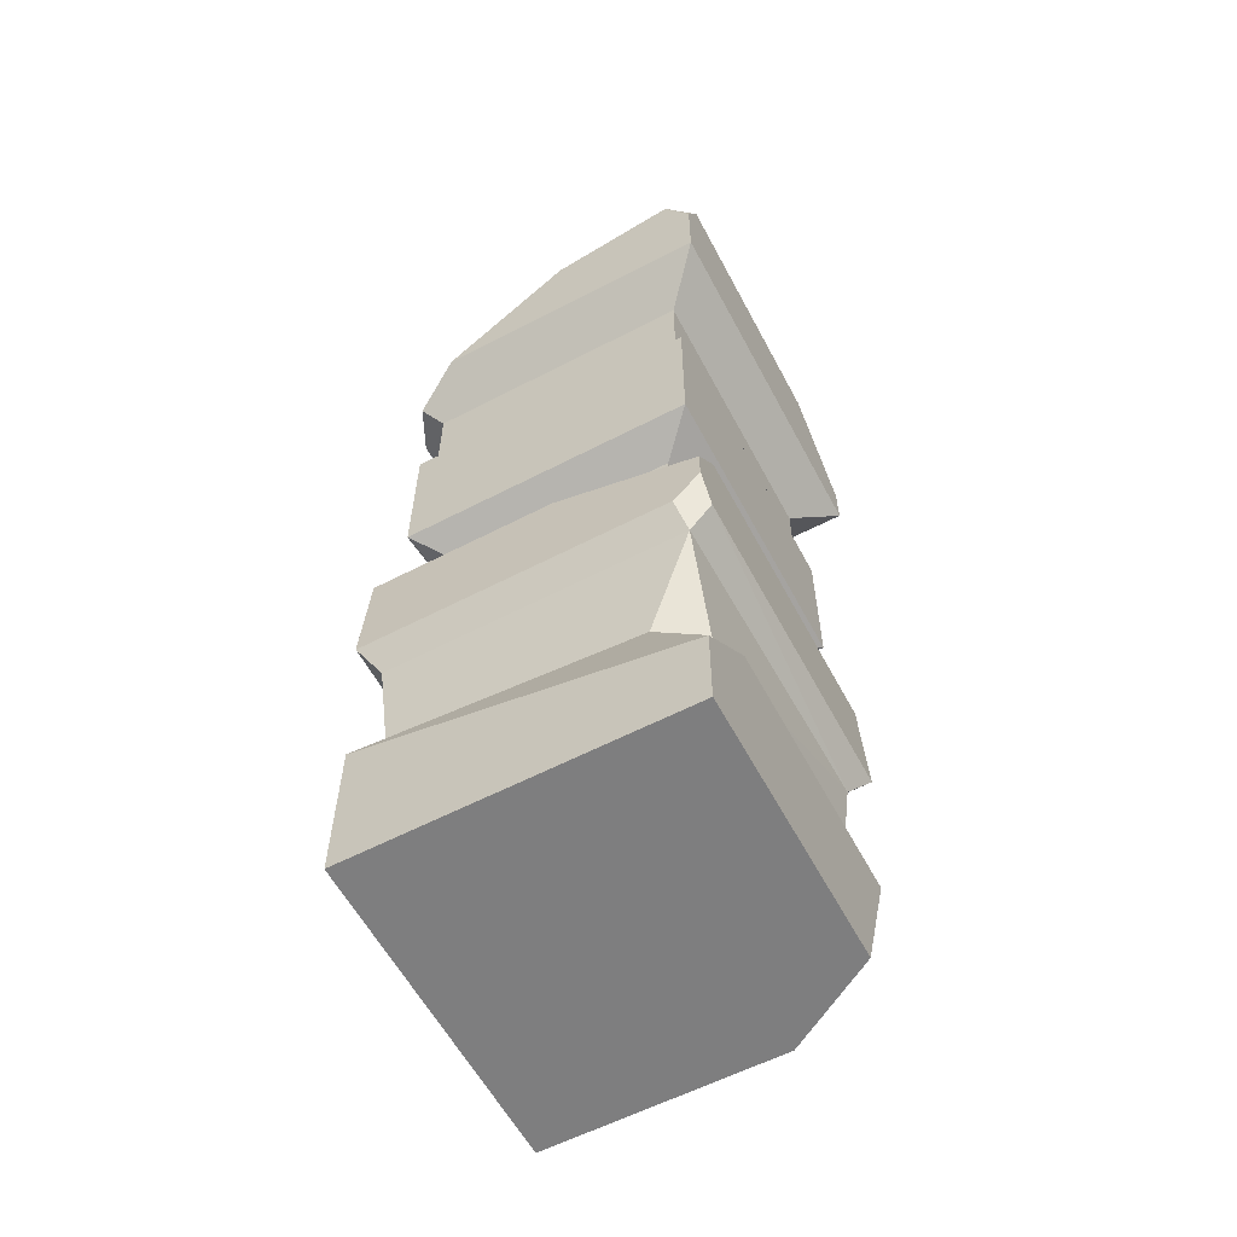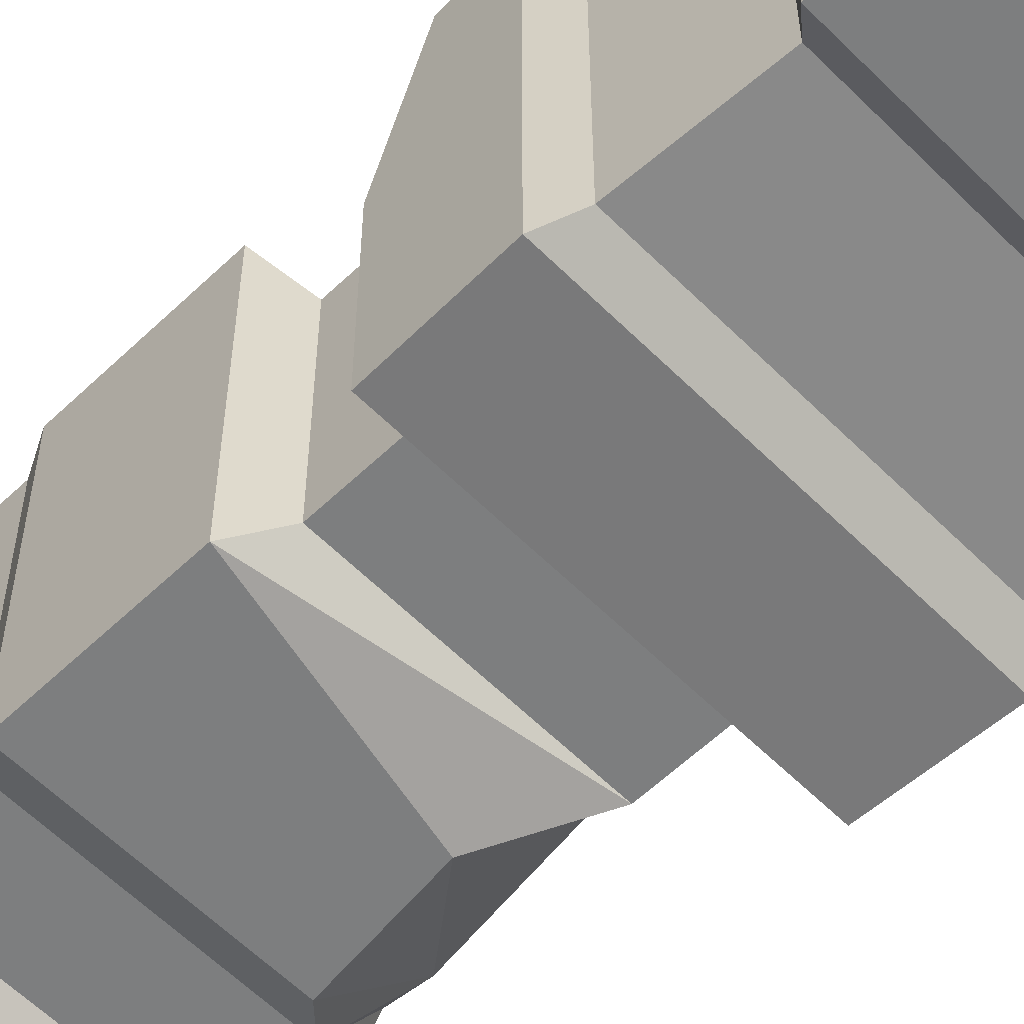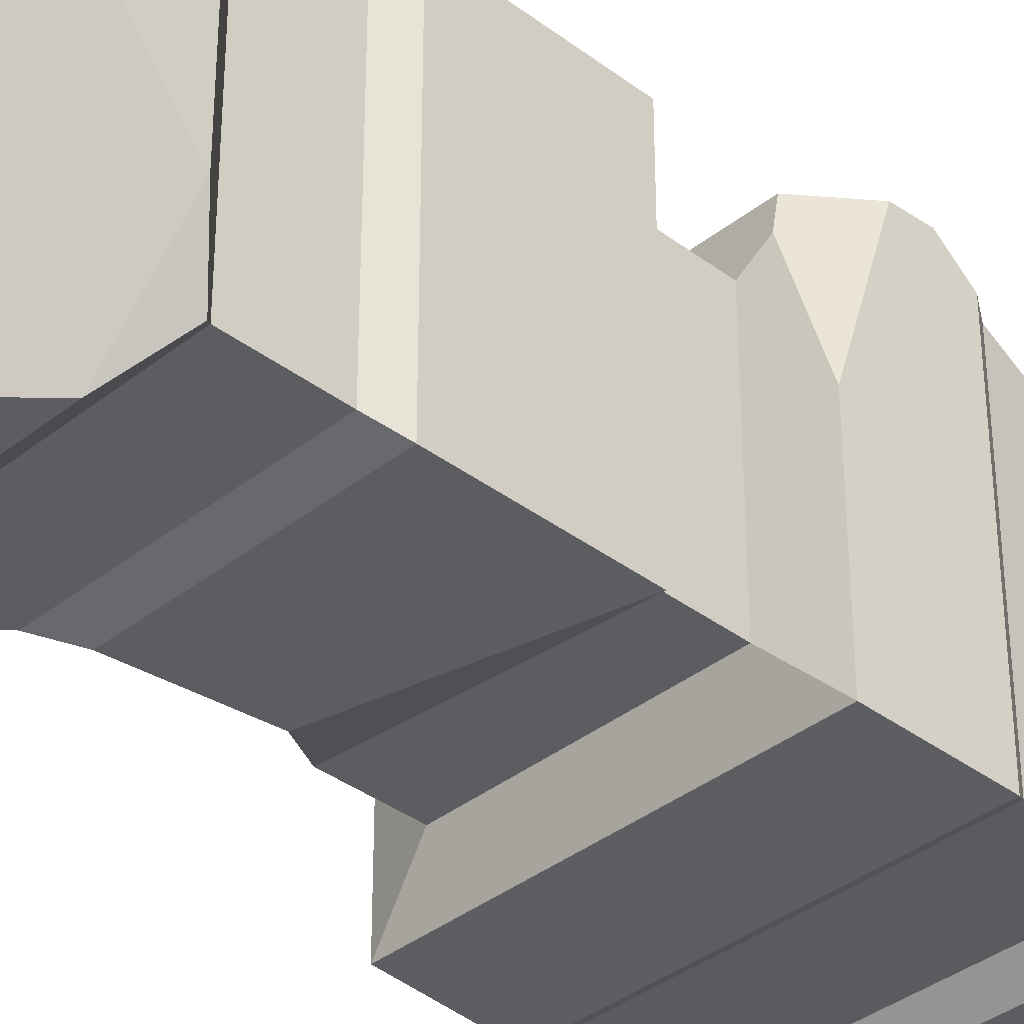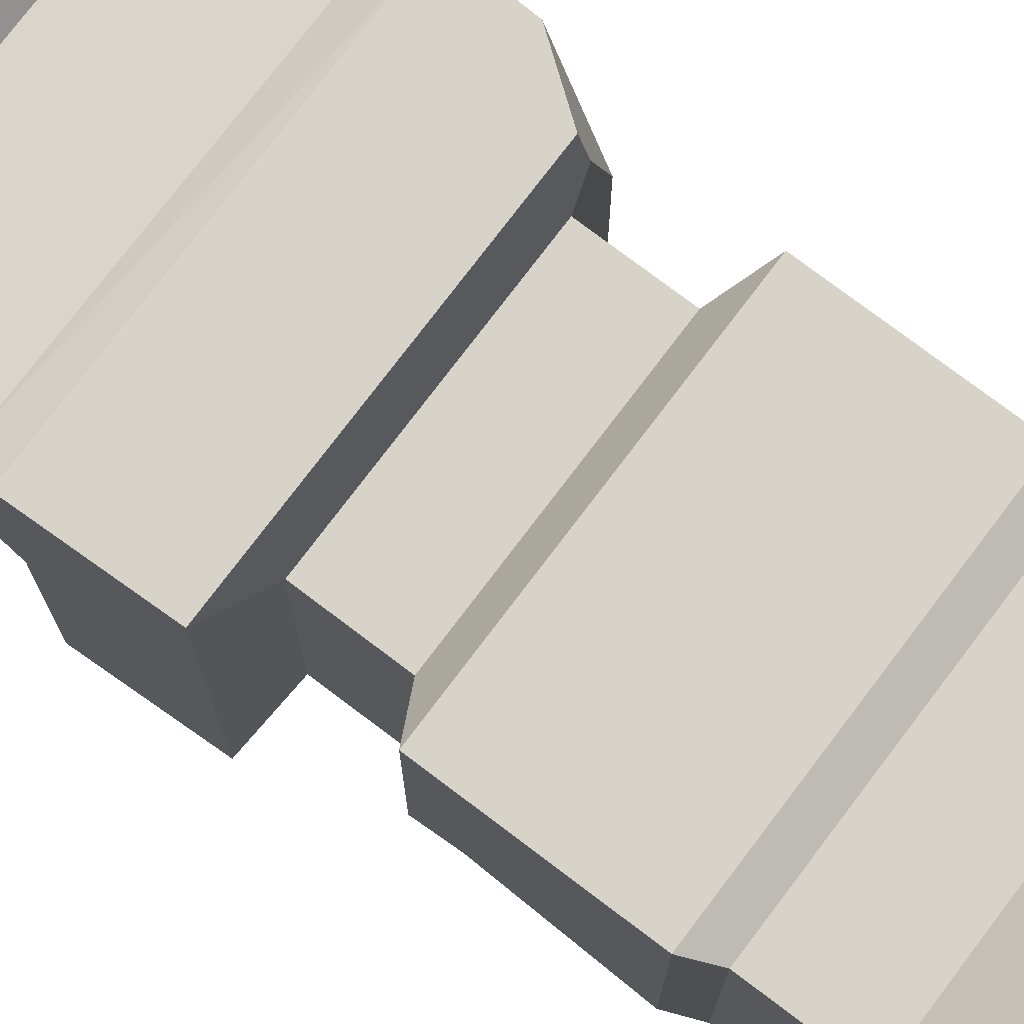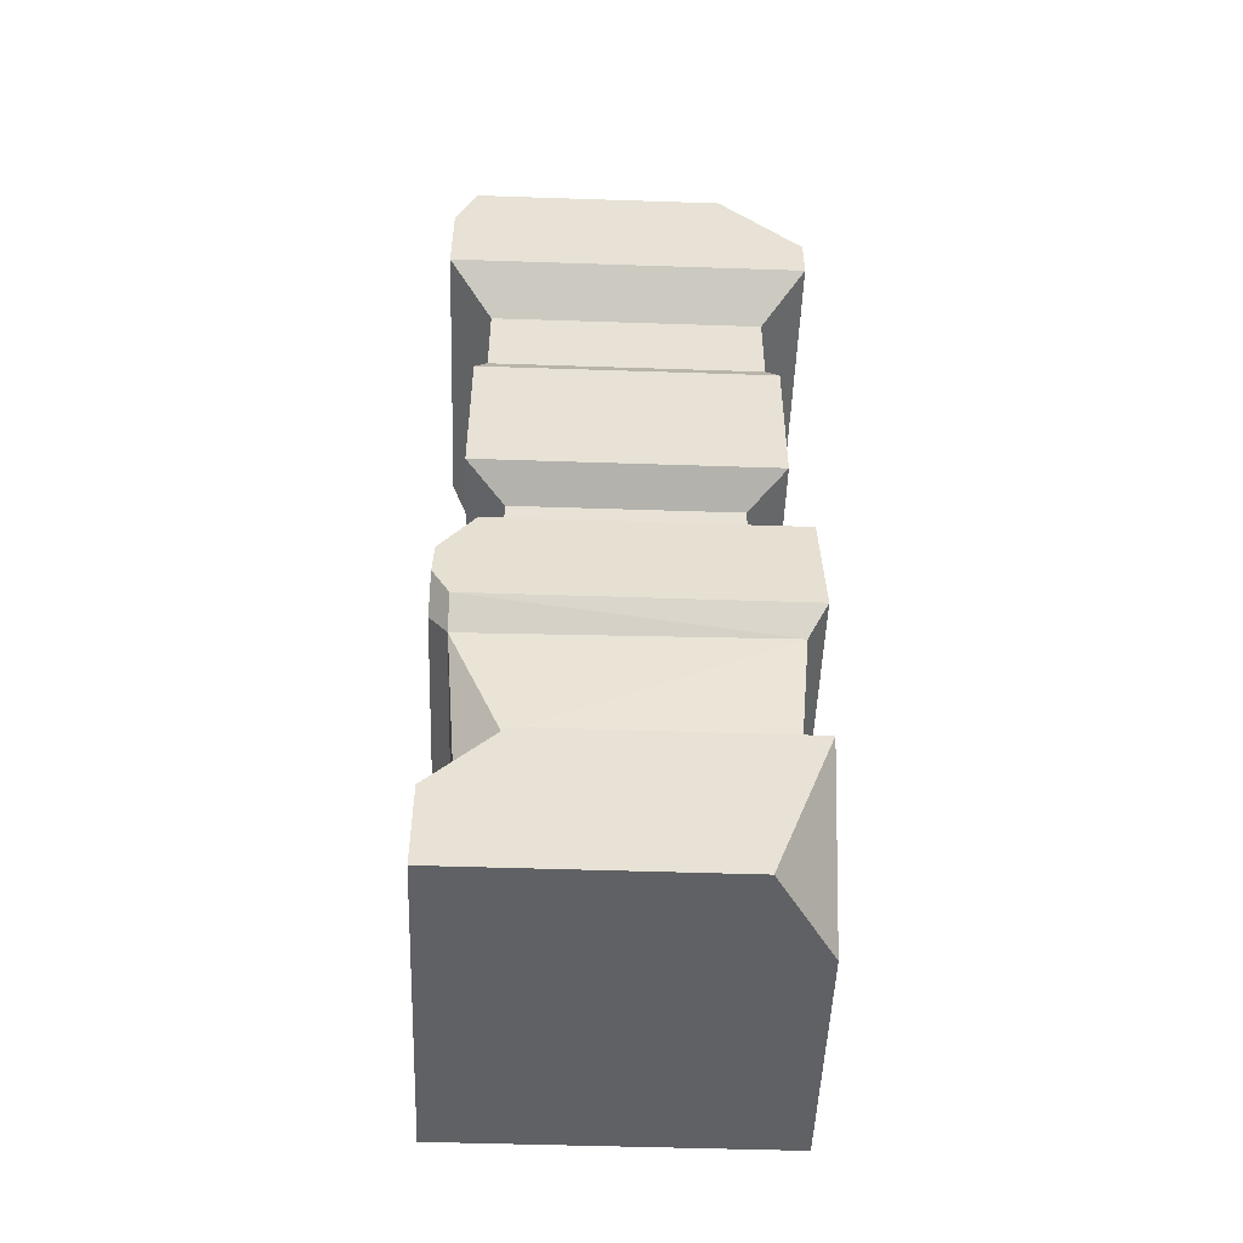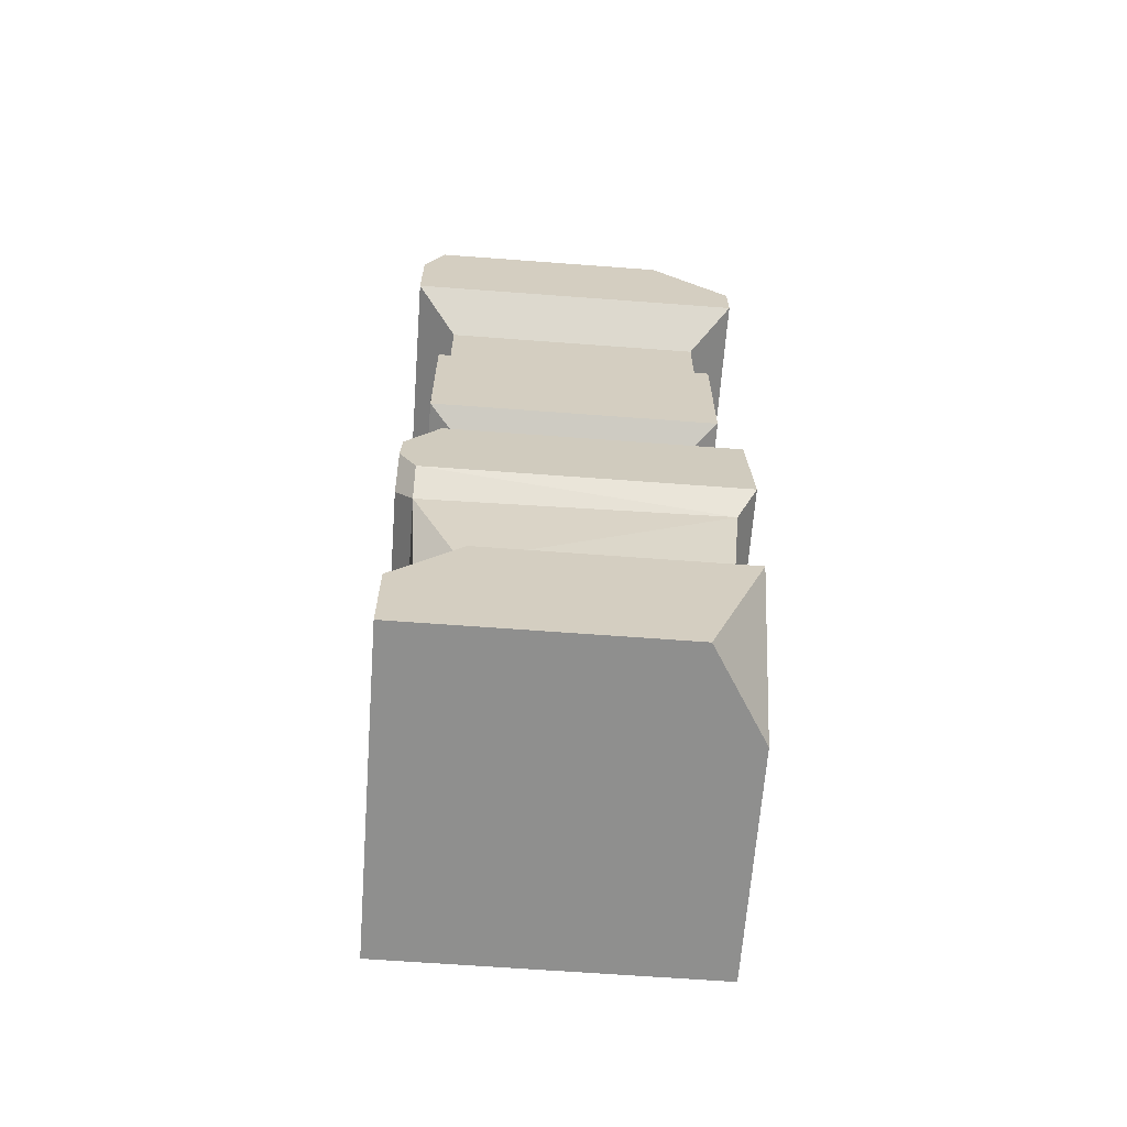
<metadata>
{"format":"obj","ext":"obj","renderer":"f3d","projection":"perspective","resolution":1024,"background":"white","views":[{"elev":-59.5,"azim":-62.0,"up":"+Y"},{"elev":-59.3,"azim":-45.6,"up":"+Z"},{"elev":-36.8,"azim":-134.3,"up":"+Z"},{"elev":76.3,"azim":127.1,"up":"+Z"},{"elev":-50.4,"azim":-2.1,"up":"+Y"},{"elev":-65.2,"azim":-4.3,"up":"+Y"}]}
</metadata>
<code>
g default
v -0.5 0 0.5
v 0.5 0.47 0.5
v -0.5 0.47 -0.5
v 0.5 0.47 -0.5
v -0.5 0 -0.5
v 0.5 0 -0.5
v 0.4311 0.5253 0.4311
v 0.4311 0.5253 -0.4311
v -0.4311 0.5253 -0.4311
v 0.4622 0.8763 0.4622
v 0.4622 0.8763 -0.4622
v -0.4622 0.8763 -0.4622
v 0.5184 0.9578 0.5184
v 0.5184 0.9578 -0.5184
v -0.5184 0.9578 -0.5184
v 0.5068 1.297 0.5068
v 0.5068 1.297 -0.5068
v -0.5068 1.297 -0.5068
v -0.3433 1.335 0.3433
v 0.3433 1.335 0.3433
v 0.3433 1.335 -0.3433
v -0.3433 1.335 -0.3433
v -0.3433 1.571 0.3433
v 0.3433 1.571 0.3433
v 0.3433 1.571 -0.3433
v -0.3433 1.571 -0.3433
v -0.4581 1.634 0.4581
v 0.4581 1.634 0.4581
v -0.4581 1.634 -0.4581
v -0.4581 2.109 0.4581
v 0.4581 2.109 0.4581
v -0.4581 2.109 -0.4581
v -0.4209 2.184 0.4209
v 0.4209 2.184 0.4209
v -0.4209 2.184 -0.4209
v -0.4209 2.439 0.4209
v 0.4209 2.439 0.4209
v 0.4209 2.439 -0.4209
v -0.4209 2.439 -0.4209
v -0.5545 2.561 0.5545
v 0.5545 2.561 0.5545
v 0.5545 2.561 -0.5545
v 0.5545 2.971 -0.5545
v -0.2927 0.47 0.5
v -0.5 0.262 0.5
v -0.4311 0.5253 0.3148
v -0.3097 0.5253 0.4311
v -0.4622 0.8763 0.4508
v -0.4622 0.9578 0.5184
v -0.5184 0.9578 0.4326
v -0.5152 1.051 0.5152
v -0.4055 1.297 0.5068
v -0.5068 1.297 0.06346
v -0.4107 1.32 0.4107
v -0.5117 1.153 0.5117
v 0.3264 0 0.5
v 0.5 0 0.2166
v 0.4209 2.326 -0.4209
v 0.4209 2.184 -0.2101
v 0.4581 2.109 -0.1593
v 0.4581 1.634 -0.08206
v 0.2077 2.109 -0.4581
v 0.2869 2.184 -0.4209
v 0.4581 1.74 -0.05031
v 0.1688 1.773 -0.4581
v -0.4739 2.487 -0.4739
v -0.323 2.561 -0.5545
v -0.5545 2.561 -0.3214
v 0.06981 2.971 -0.5545
v -0.5545 2.891 0.07412
v -0.5545 2.818 0.5545
v -0.4893 2.971 0.5545
v -0.5545 2.971 0.4718
v 0.5545 2.706 0.5545
v 0.5545 2.891 0.05676
v 0.2964 2.971 0.5545
g SwampStonePillar_2 CompletedStuff
f 57 2 56
f 2 44 56
f 44 45 56
f 1 56 45
f 3 4 6 5
f 5 6 1
f 6 57 1
f 57 56 1
f 1 45 5
f 5 45 3
f 45 46 3
f 2 4 8 7
f 4 3 9 8
f 3 46 9
f 48 47 10
f 10 47 7
f 7 8 11 10
f 8 9 12 11
f 10 11 14 13
f 11 12 15 14
f 12 48 50 15
f 13 14 17 16
f 14 15 18 17
f 15 50 18
f 18 50 53
f 50 51 53
f 51 55 53
f 16 17 21 20
f 17 18 22 21
f 18 53 22
f 54 19 53
f 53 19 22
f 19 20 24 23
f 20 21 25 24
f 21 22 26 25
f 22 19 23 26
f 23 24 28 27
f 26 23 27 29
f 27 28 31 30
f 29 27 30 32
f 30 31 34 33
f 32 30 33 35
f 33 34 37 36
f 36 37 41 40
f 37 38 42 41
f 42 38 67
f 67 38 66
f 38 39 66
f 40 68 36
f 68 66 36
f 39 36 66
f 40 41 71
f 41 74 71
f 74 76 71
f 76 72 71
f 41 42 74
f 74 42 75
f 42 43 75
f 42 67 69 43
f 47 44 2 7
f 48 10 49
f 49 10 13
f 13 16 49
f 49 16 51
f 51 16 55
f 16 52 55
f 9 46 48 12
f 16 20 52
f 52 20 54
f 54 20 19
f 57 6 4 2
f 34 59 37
f 59 58 37
f 58 38 37
f 31 60 59 34
f 61 64 28
f 28 64 31
f 64 60 31
f 24 25 61 28
f 25 26 29
f 25 29 65
f 29 32 65
f 62 65 32
f 63 62 32 35
f 35 39 63
f 63 39 58
f 58 39 38
f 68 40 70
f 40 71 70
f 70 71 73
f 43 69 75
f 69 70 75
f 75 70 76
f 76 70 72
f 73 72 70
f 33 36 39 35
f 69 67 68 70
f 64 65 60
f 60 65 62
f 61 25 64
f 64 25 65
f 59 60 63
f 63 60 62
f 53 55 52 54
f 47 48 46
f 46 45 44 47
f 50 48 49 51
f 68 67 66
f 75 76 74
f 72 73 71
f 59 63 58

</code>
